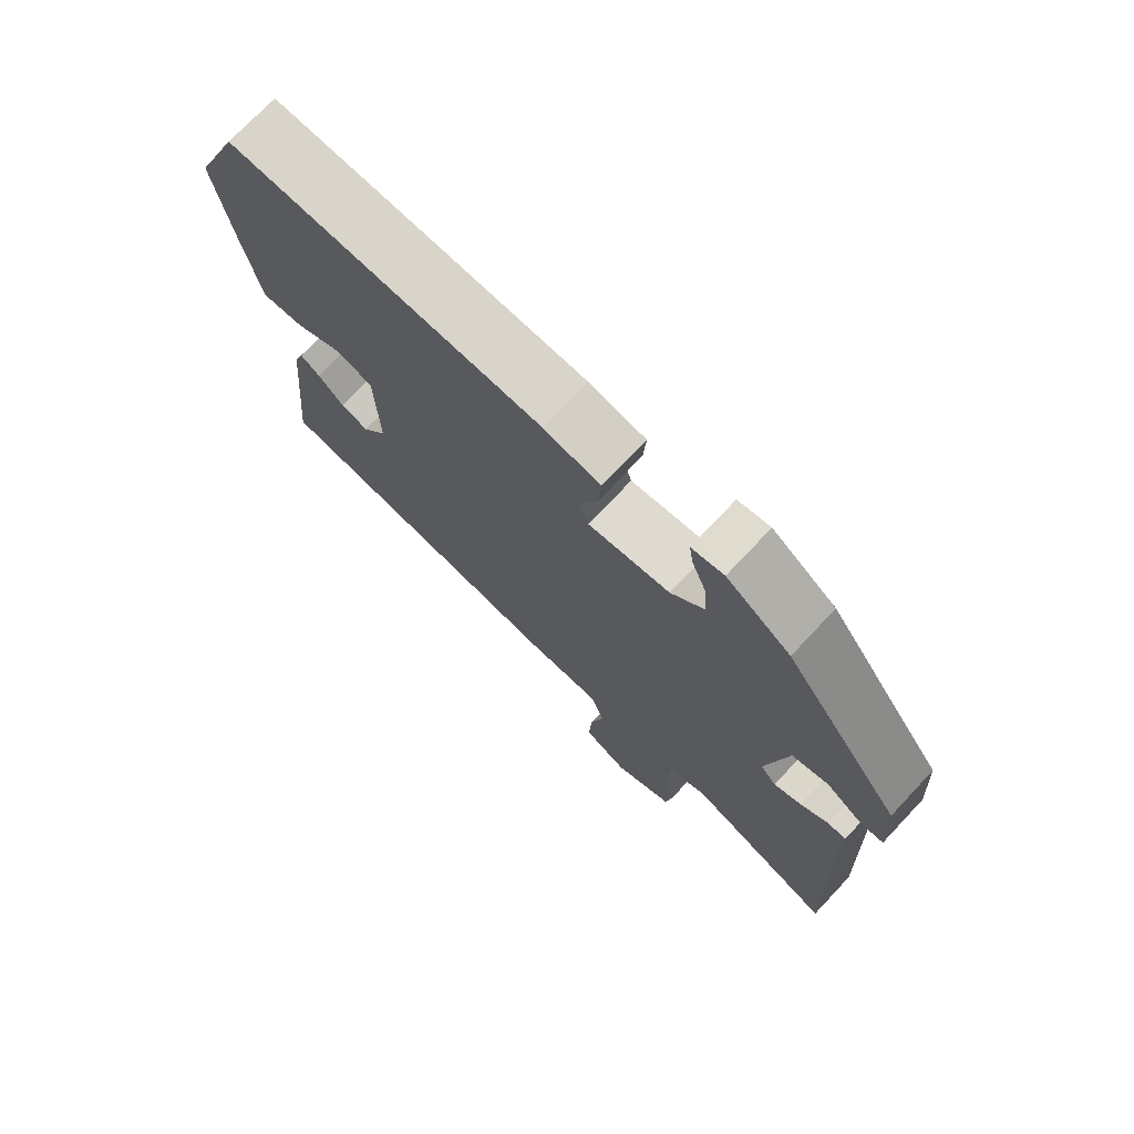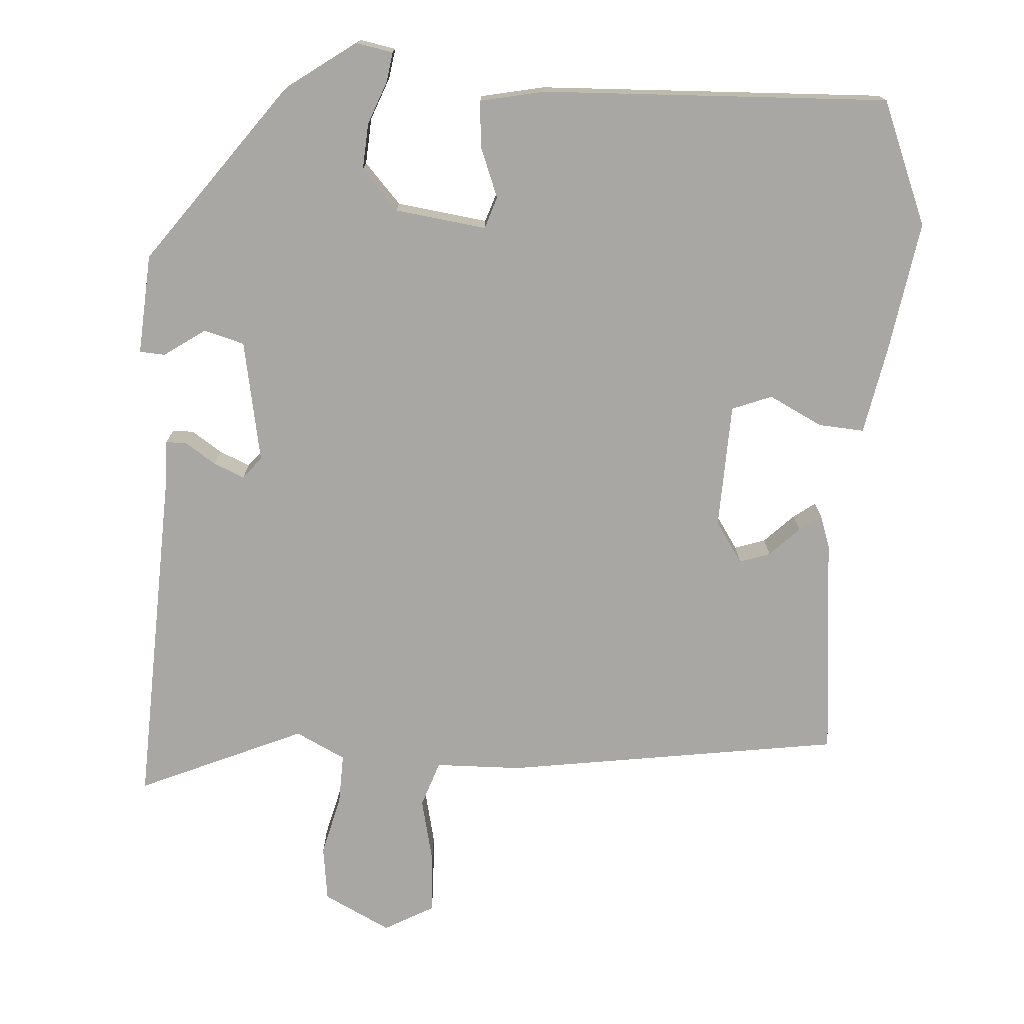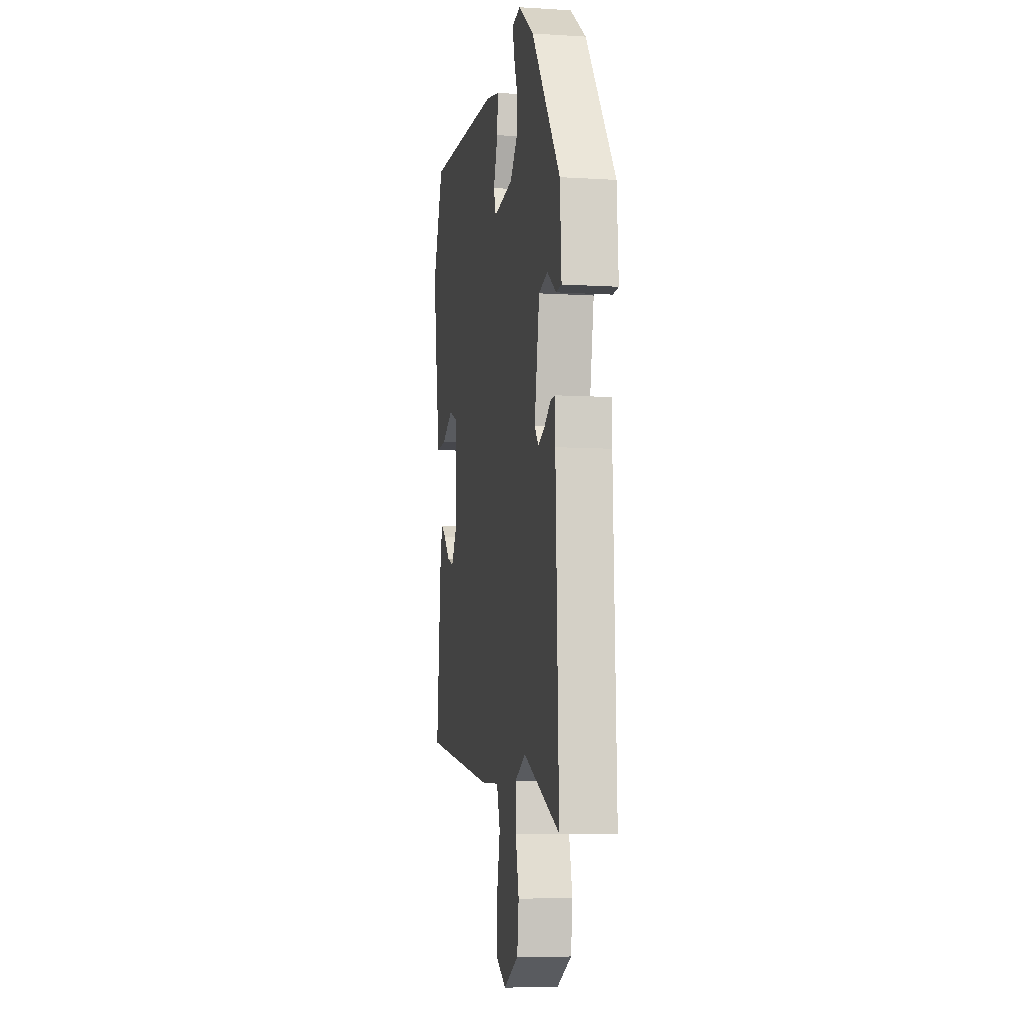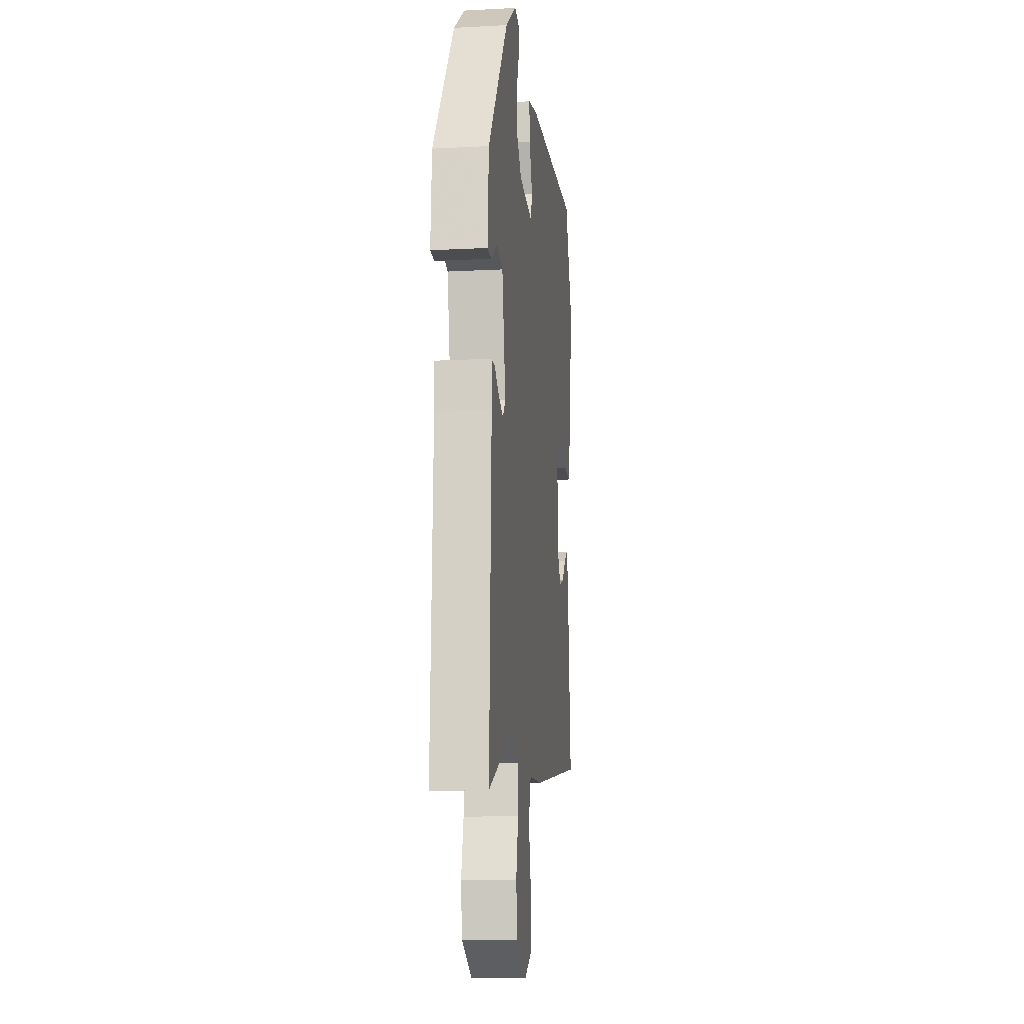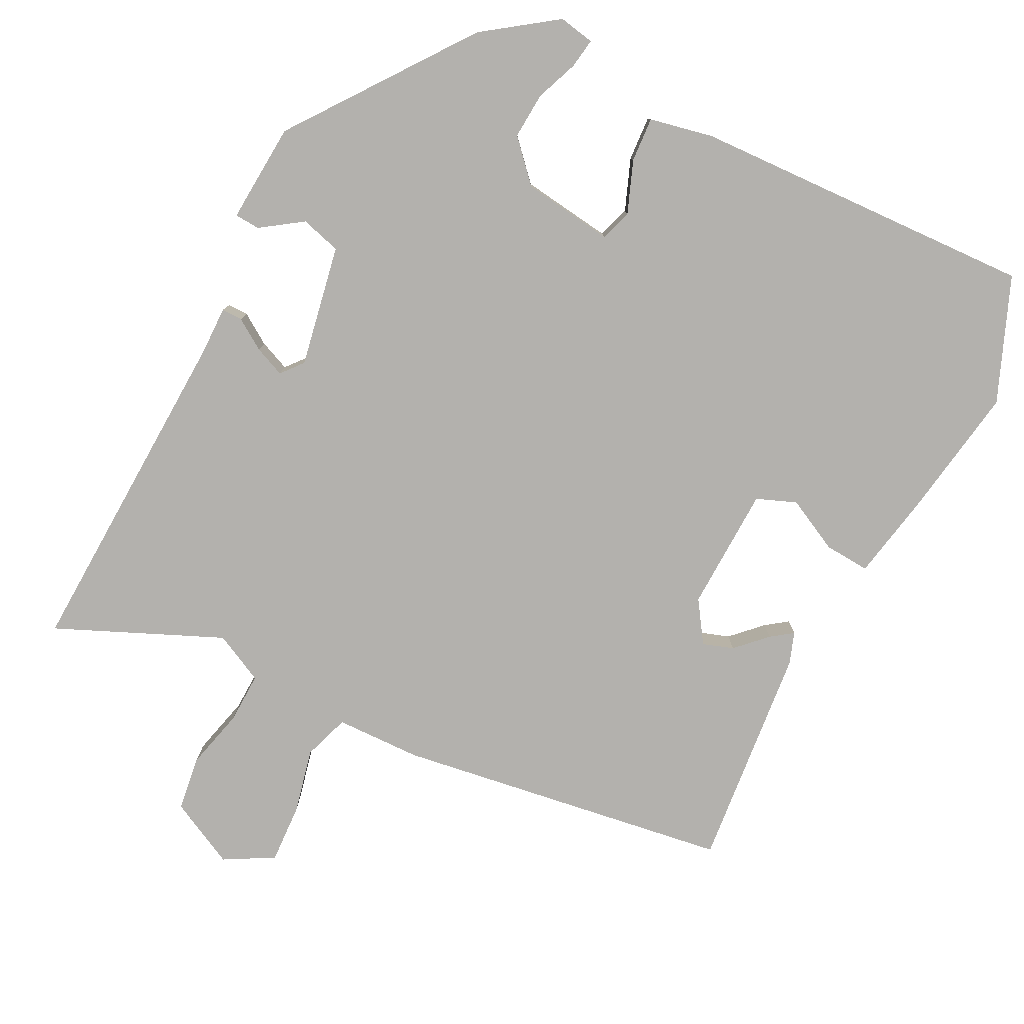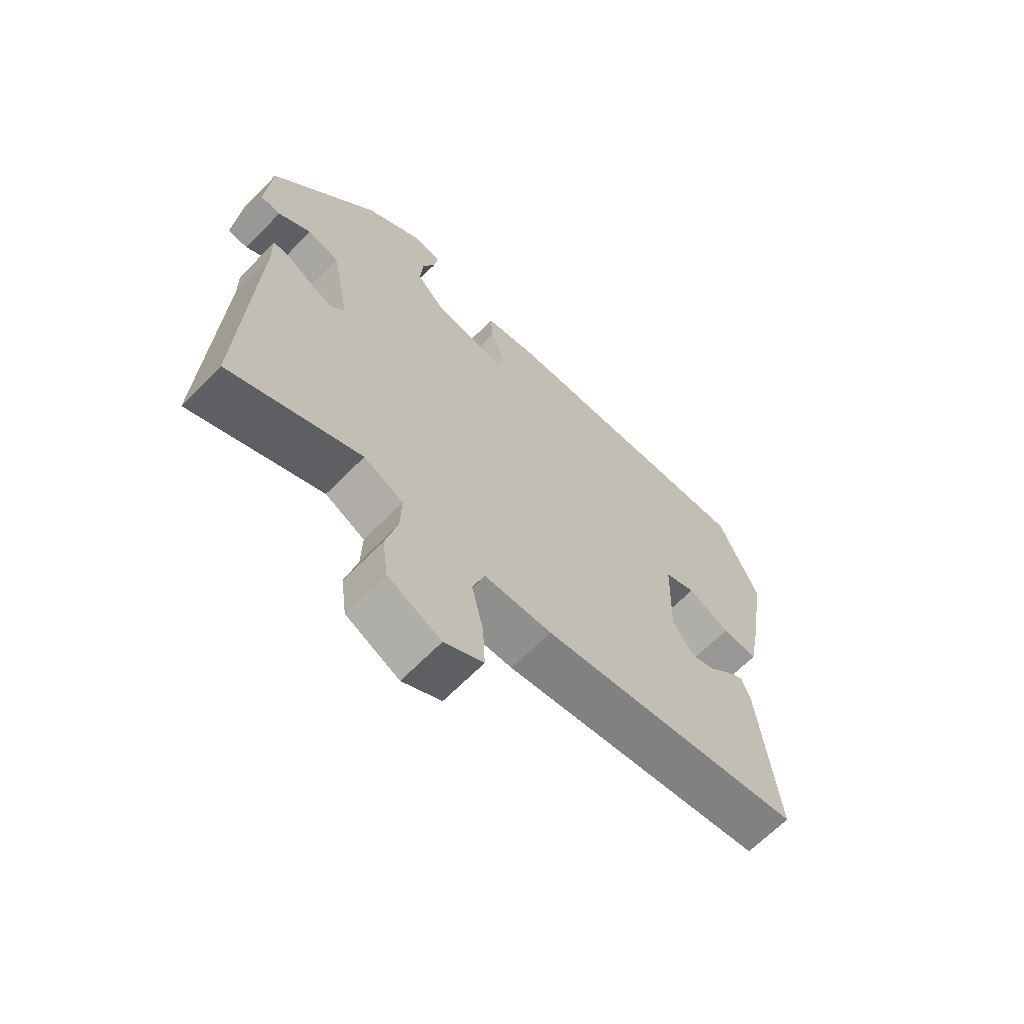
<metadata>
{"format":"obj","ext":"obj","renderer":"f3d","projection":"perspective","resolution":1024,"background":"white","views":[{"elev":73.7,"azim":-136.7,"up":"+Z"},{"elev":-74.6,"azim":-3.9,"up":"+Y"},{"elev":-7.3,"azim":-100.1,"up":"+Z"},{"elev":-12.7,"azim":-83.1,"up":"+Z"},{"elev":-79.2,"azim":-27.0,"up":"+Y"},{"elev":-66.1,"azim":-44.5,"up":"+Z"}]}
</metadata>
<code>
v 0.495 0.07 0.513
v 0.563 0.07 0.348
v 0.535 0.07 0.17
v 0.513 0.07 0.054
v 0.452 0.07 0.058
v 0.38 0.07 0.094
v 0.327 0.07 0.073
v 0.322 0.07 -0.094
v 0.359 0.07 -0.149
v 0.4 0.07 -0.135
v 0.439 0.07 -0.096
v 0.468 0.07 -0.075
v 0.483 0.07 -0.118
v 0.513 0.07 -0.418
v 0.063 0.07 -0.486
v -0.052 0.07 -0.489
v -0.073 0.07 -0.551
v -0.053 0.07 -0.638
v -0.049 0.07 -0.718
v -0.115 0.07 -0.755
v -0.205 0.07 -0.71
v -0.215 0.07 -0.636
v -0.195 0.07 -0.555
v -0.193 0.07 -0.487
v -0.26 0.07 -0.454
v -0.481 0.07 -0.551
v -0.463 0.07 -0.092
v -0.464 0.07 -0.029
v -0.436 0.07 -0.029
v -0.395 0.07 -0.056
v -0.354 0.07 -0.073
v -0.33 0.07 -0.044
v -0.361 0.07 0.119
v -0.415 0.07 0.134
v -0.47 0.07 0.096
v -0.504 0.07 0.098
v -0.495 0.07 0.232
v -0.319 0.07 0.471
v -0.223 0.07 0.54
v -0.175 0.07 0.531
v -0.181 0.07 0.491
v -0.203 0.07 0.434
v -0.207 0.07 0.372
v -0.158 0.07 0.319
v -0.036 0.07 0.303
v -0.022 0.07 0.346
v -0.049 0.07 0.415
v -0.053 0.07 0.475
v 0.032 0.07 0.493
v 0.495 0 0.513
v 0.563 0 0.348
v 0.535 0 0.17
v 0.513 0 0.054
v 0.452 0 0.058
v 0.38 0 0.094
v 0.327 0 0.073
v 0.322 0 -0.094
v 0.359 0 -0.149
v 0.4 0 -0.135
v 0.439 0 -0.096
v 0.468 0 -0.075
v 0.483 0 -0.118
v 0.513 0 -0.418
v 0.063 0 -0.486
v -0.052 0 -0.489
v -0.073 0 -0.551
v -0.053 0 -0.638
v -0.049 0 -0.718
v -0.115 0 -0.755
v -0.205 0 -0.71
v -0.215 0 -0.636
v -0.195 0 -0.555
v -0.193 0 -0.487
v -0.26 0 -0.454
v -0.481 0 -0.551
v -0.463 0 -0.092
v -0.464 0 -0.029
v -0.436 0 -0.029
v -0.395 0 -0.056
v -0.354 0 -0.073
v -0.33 0 -0.044
v -0.361 0 0.119
v -0.415 0 0.134
v -0.47 0 0.096
v -0.504 0 0.098
v -0.495 0 0.232
v -0.319 0 0.471
v -0.223 0 0.54
v -0.175 0 0.531
v -0.181 0 0.491
v -0.203 0 0.434
v -0.207 0 0.372
v -0.158 0 0.319
v -0.036 0 0.303
v -0.022 0 0.346
v -0.049 0 0.415
v -0.053 0 0.475
v 0.032 0 0.493
f 46 47 48 49
f 45 46 49 1
f 39 40 41 42
f 39 42 43
f 38 39 43
f 37 38 43 44
f 34 35 36 37
f 33 34 37 44
f 27 28 29 30
f 25 26 27 30
f 24 25 30 31
f 20 21 22 23
f 20 23 24
f 17 18 19 20
f 17 20 24
f 16 17 24 31
f 10 11 12 13
f 9 10 13 14
f 8 9 14 15
f 3 4 5 6
f 3 6 7
f 45 1 2 3
f 45 3 7
f 32 33 44 45
f 16 31 32 45
f 15 16 45
f 7 8 15 45
f 98 97 96 95
f 50 98 95 94
f 91 90 89 88
f 92 91 88
f 92 88 87
f 93 92 87 86
f 86 85 84 83
f 93 86 83 82
f 79 78 77 76
f 79 76 75 74
f 80 79 74 73
f 72 71 70 69
f 73 72 69
f 69 68 67 66
f 73 69 66
f 80 73 66 65
f 62 61 60 59
f 63 62 59 58
f 64 63 58 57
f 55 54 53 52
f 56 55 52
f 52 51 50 94
f 56 52 94
f 94 93 82 81
f 94 81 80 65
f 94 65 64
f 94 64 57 56
f 1 50 51 2
f 2 51 52 3
f 3 52 53 4
f 4 53 54 5
f 5 54 55 6
f 6 55 56 7
f 7 56 57 8
f 8 57 58 9
f 9 58 59 10
f 10 59 60 11
f 11 60 61 12
f 12 61 62 13
f 13 62 63 14
f 14 63 64 15
f 15 64 65 16
f 16 65 66 17
f 17 66 67 18
f 18 67 68 19
f 19 68 69 20
f 20 69 70 21
f 21 70 71 22
f 22 71 72 23
f 23 72 73 24
f 24 73 74 25
f 25 74 75 26
f 26 75 76 27
f 27 76 77 28
f 28 77 78 29
f 29 78 79 30
f 30 79 80 31
f 31 80 81 32
f 32 81 82 33
f 33 82 83 34
f 34 83 84 35
f 35 84 85 36
f 36 85 86 37
f 37 86 87 38
f 38 87 88 39
f 39 88 89 40
f 40 89 90 41
f 41 90 91 42
f 42 91 92 43
f 43 92 93 44
f 44 93 94 45
f 45 94 95 46
f 46 95 96 47
f 47 96 97 48
f 48 97 98 49
f 49 98 50 1

</code>
